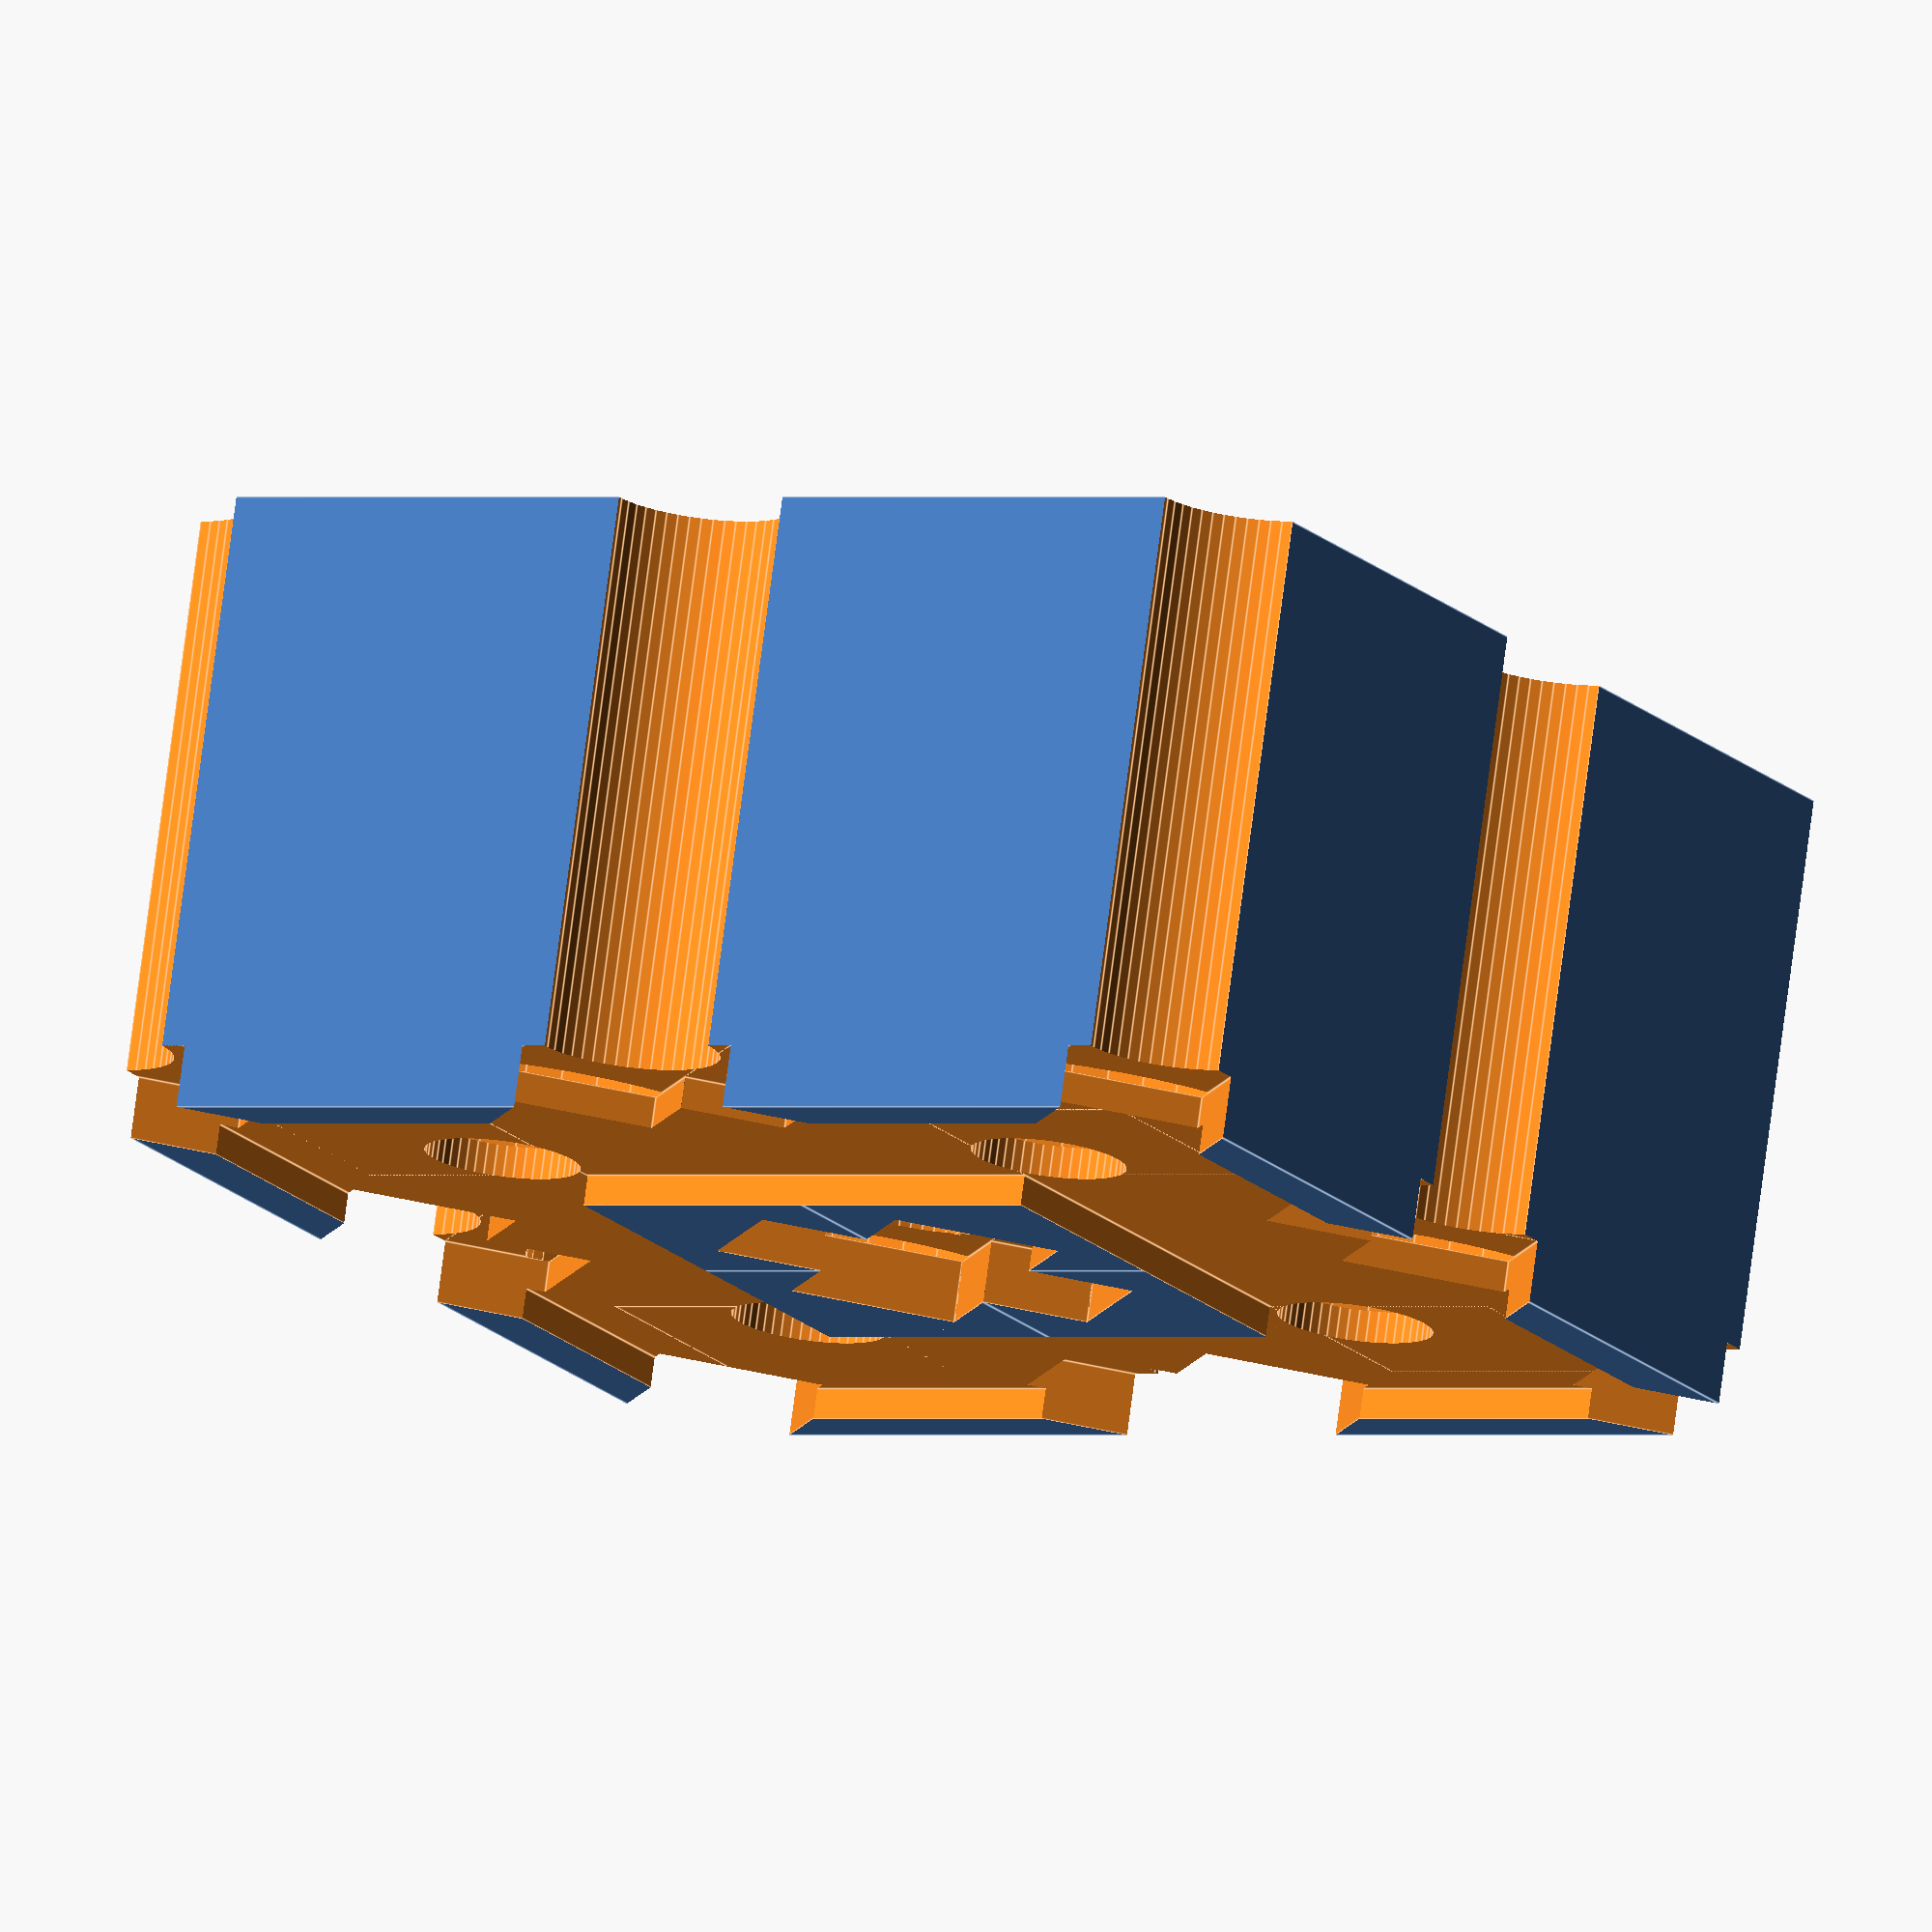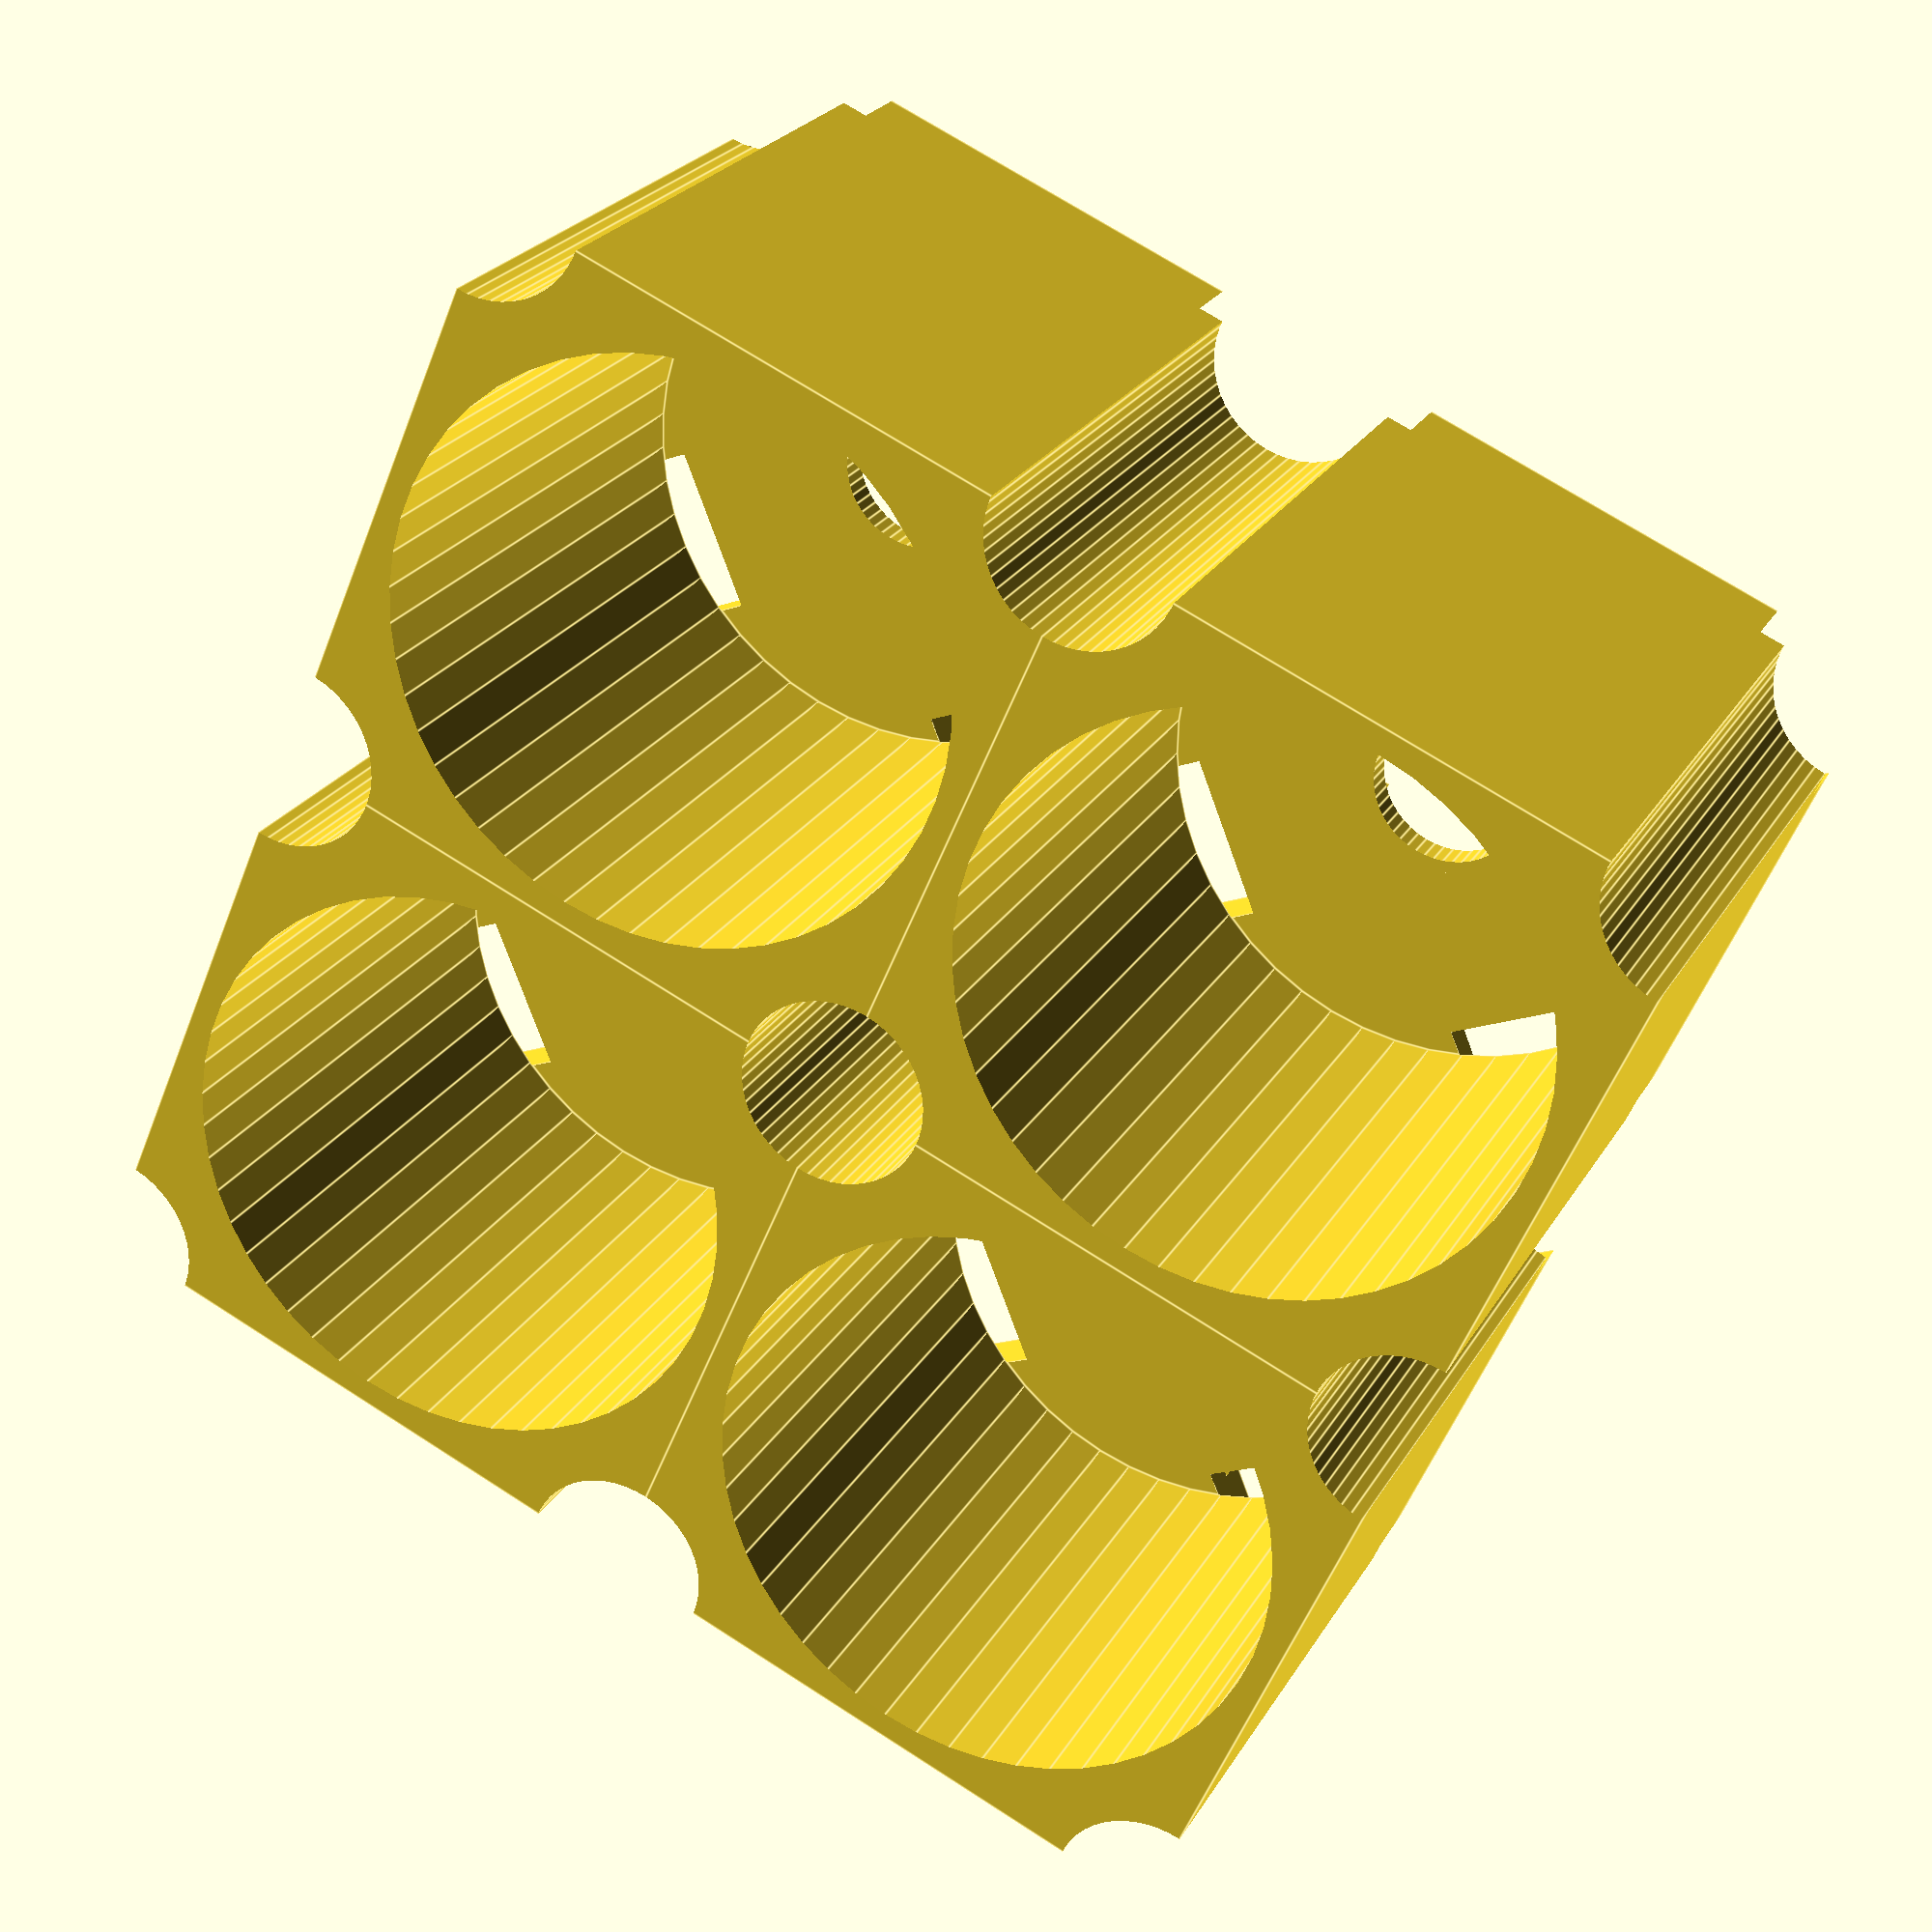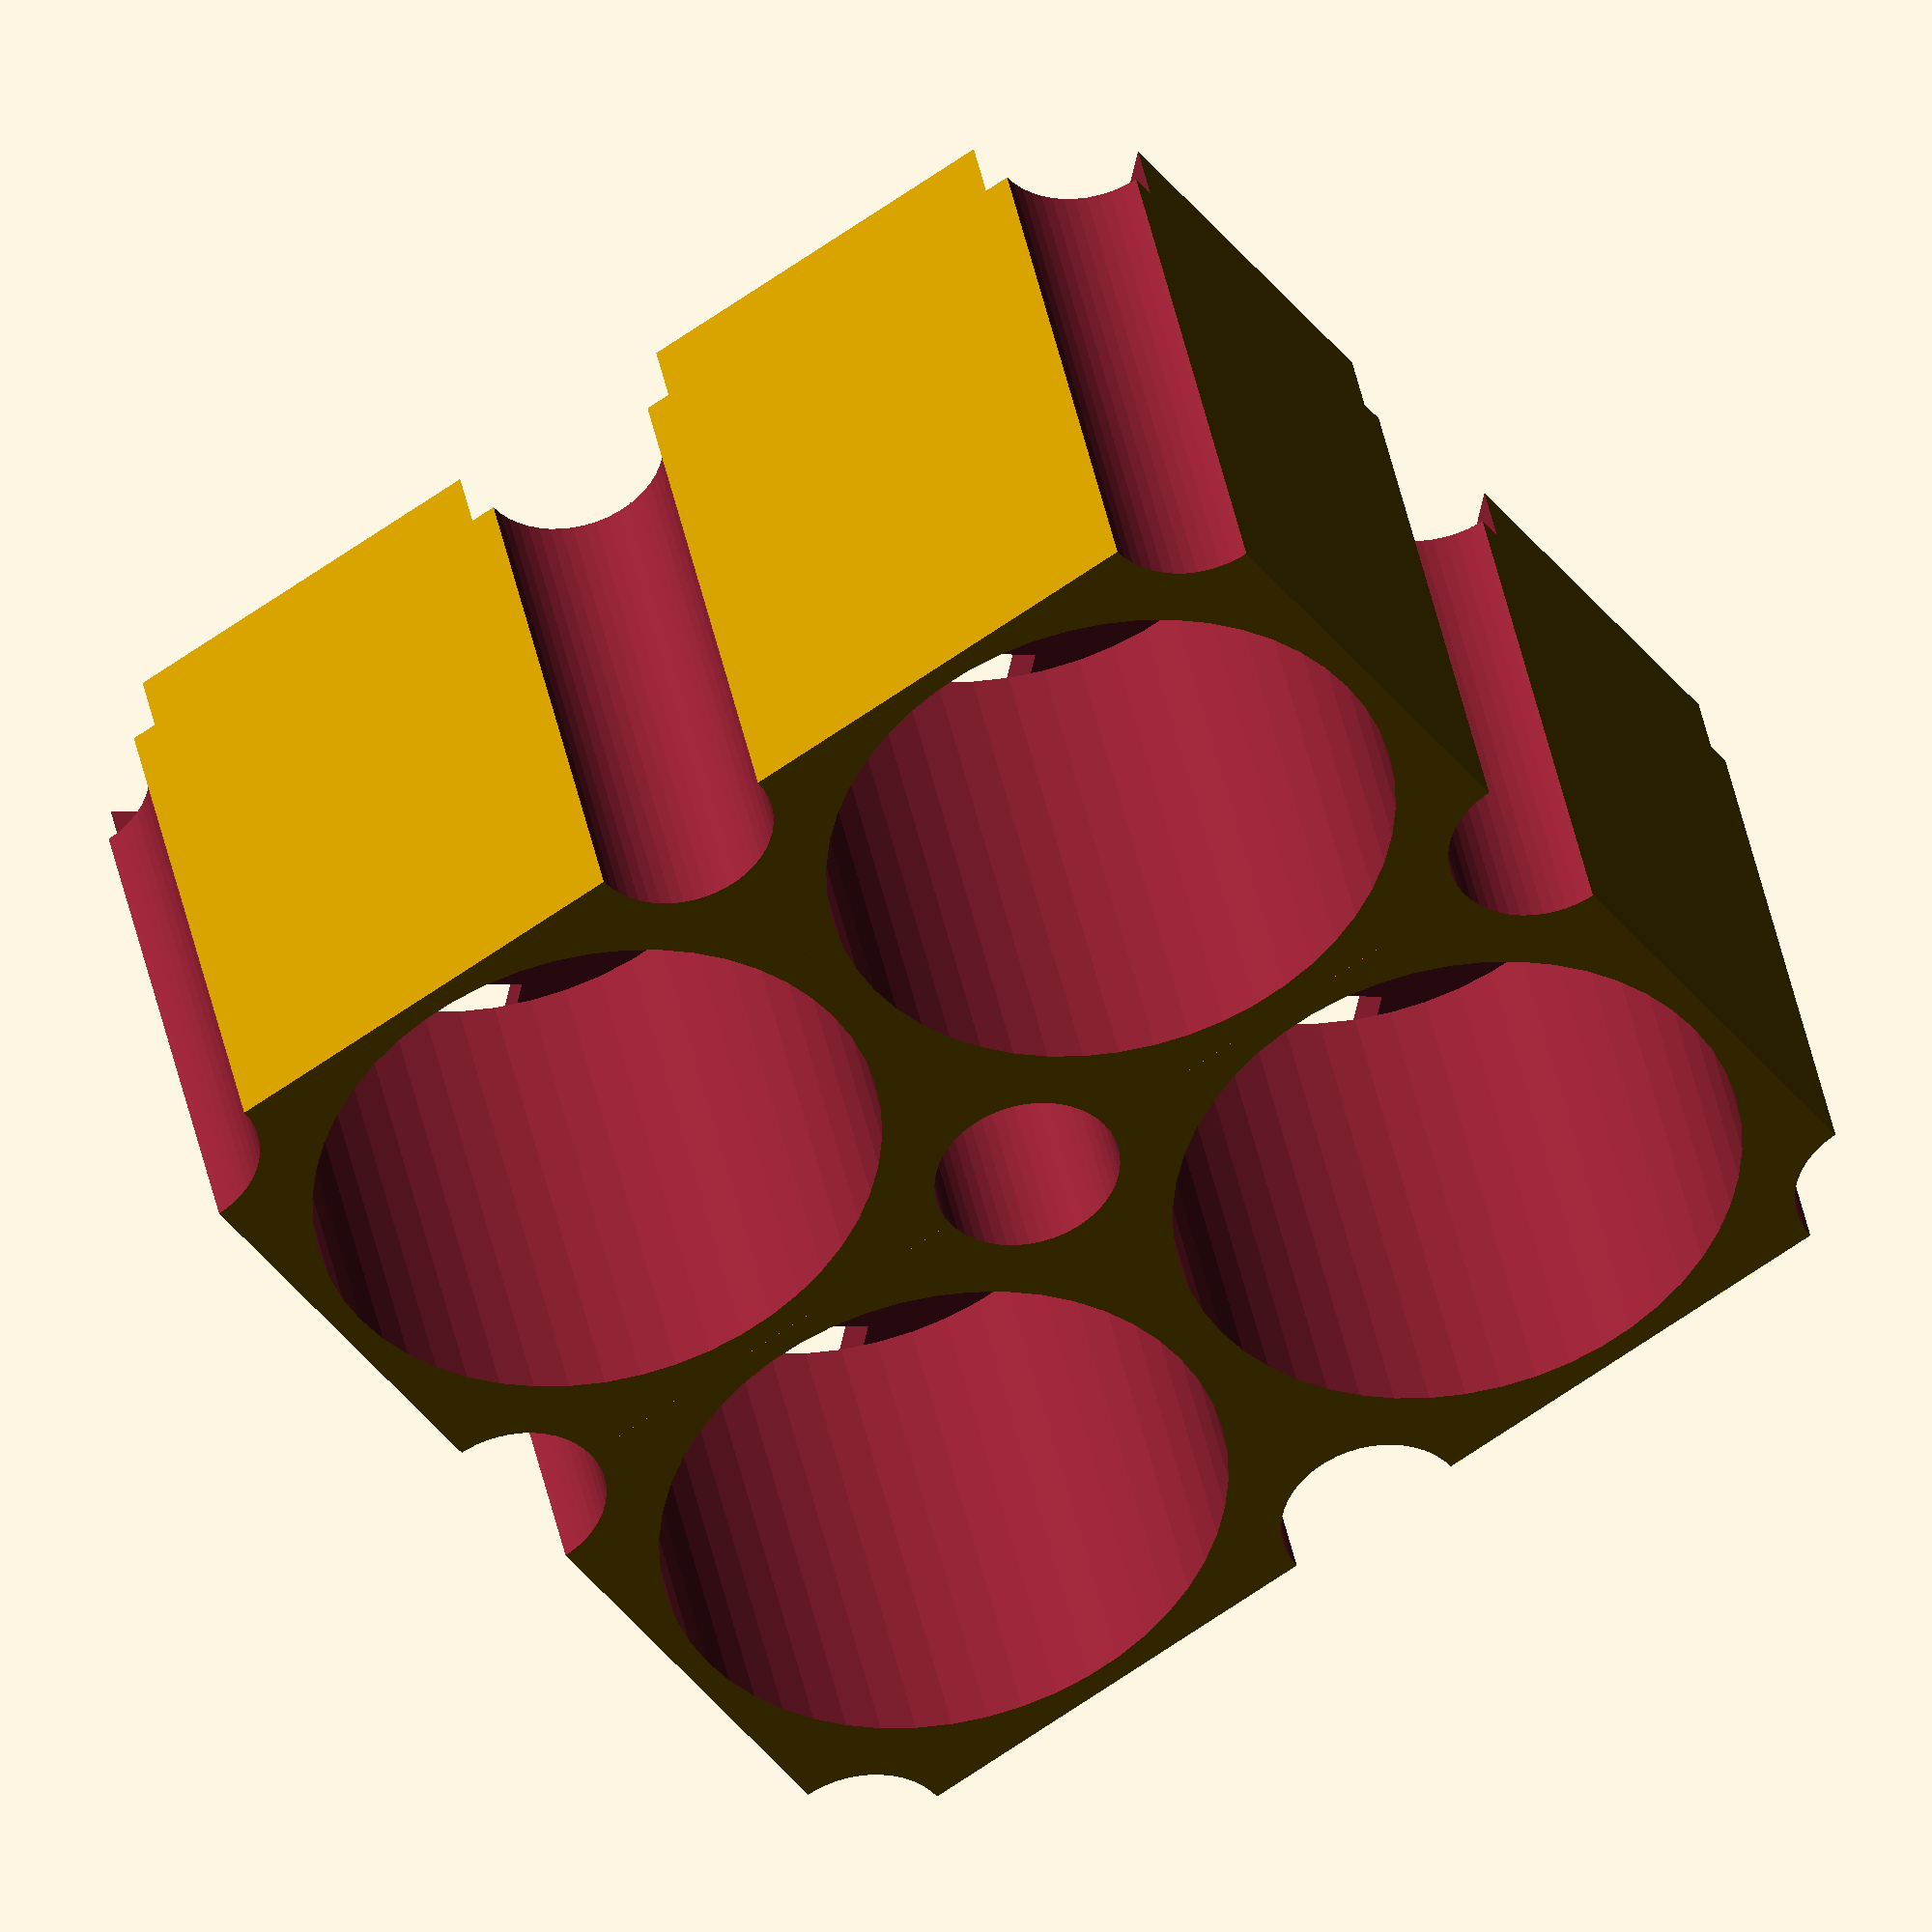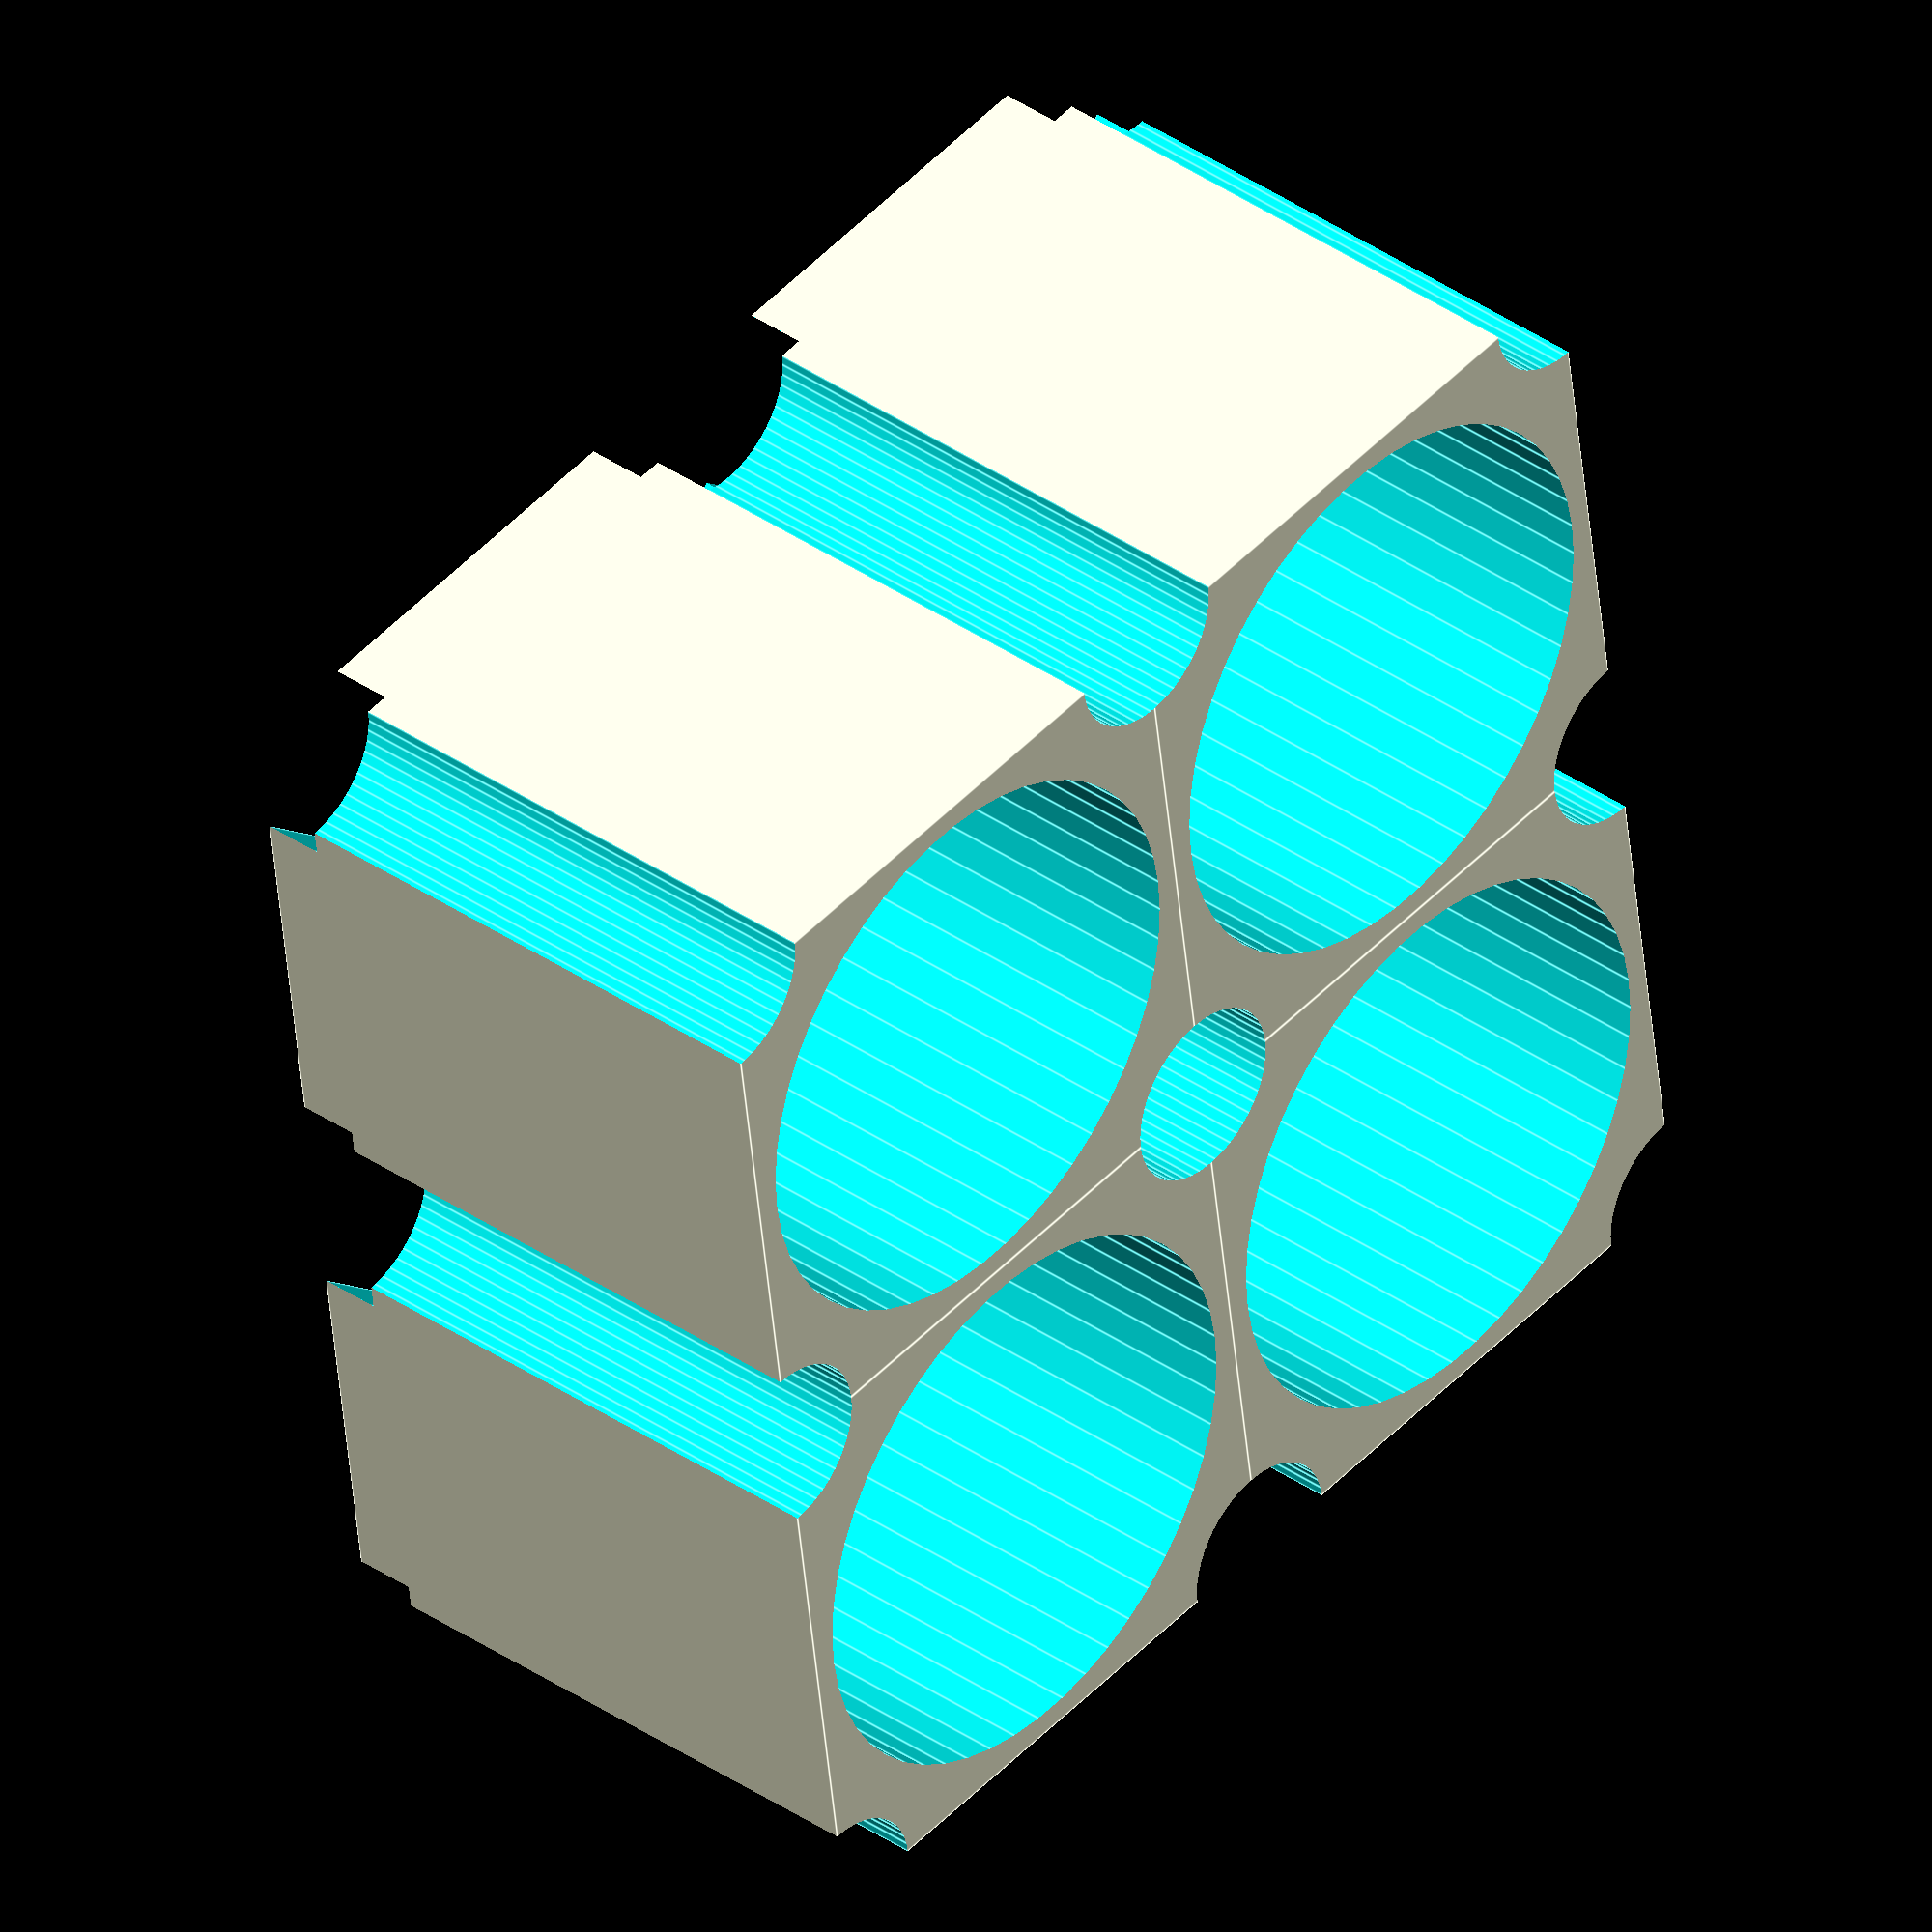
<openscad>
module one(x,y){
    difference(){
        translate([0,0,20/2])cube([20,20,20],center=true);

        //center hole: if(bad 3dprinter)r=9.4
        translate([0,0,20/2+2])cylinder(20, r=9.2,center=true,$fn=50);
        translate([0,0,0])cylinder(100, r=2.5,center=true,$fn=50);

        //4 corner
        translate([+10,+10,0])cylinder(66, r=3,center=true,$fn=50);
        translate([-10,-10,0])cylinder(66, r=3,center=true,$fn=50);
        translate([-10,+10,0])cylinder(66, r=3,center=true,$fn=50);
        translate([+10,-10,0])cylinder(66, r=3,center=true,$fn=50);

        //bottom +shape
        //cube([21,8,2.01],center=true);
        //cube([8,21,2.01],center=true);

        //bottom xshape
        rotate([0,0,45])translate([18,0,1])cube([20,5.4,2.01],center=true);
        rotate([0,0,135])translate([18,0,1])cube([20,5.4,2.01],center=true);
        rotate([0,0,225])translate([18,0,1])cube([20,5.4,2.01],center=true);
        rotate([0,0,315])translate([18,0,1])cube([20,5.4,2.01],center=true);
/*
        translate([0,0,2.0-0.3])cylinder(0.61, r=4,center=true,$fn=50);
        translate([0,0,0.8+0.3])cylinder(0.61, r=5,center=true,$fn=50);

        union(){
            rotate([0,0,45])translate([10,0,0.4])cube([20,5,0.81],center=true);
            rotate([0,0,-45])translate([0.0,0.0,0.4])cube([19,19,0.81],center=true);
        }
*/
    }
/*
    translate([0,-9.75,0.5])cube([10,0.5,1],center=true);
    translate([0, 9.75,0.5])cube([10,0.5,1],center=true);
    translate([-9.75,0,0.5])cube([0.5,10,1],center=true);
    translate([ 9.75,0,0.5])cube([0.5,10,1],center=true);
*/
}

//four
difference(){
union(){
translate([10,10,0])rotate([0,0,-90])one();
translate([30,10,0])rotate([0,0,-90])one();
translate([10,30,0])rotate([0,0,-90])one();
translate([30,30,0])rotate([0,0,-90])one();
}
translate([ 20, 5+2,0.49])cube([32,10,1],center=true);
translate([ 20,35-2,0.49])cube([32,10,1],center=true);
translate([ 5+2, 20,0.49])cube([10,32, 1],center=true);
translate([35-2, 20,0.49])cube([10,32, 1],center=true);
}

/*
translate([10,10,0])rotate([0,0,-90])one();
translate([30,10,0])rotate([0,0,-90])one();

translate([50,10,0])rotate([0,0,-90])one();
translate([70,10,0])rotate([0,0,-90])one();
translate([90,10,0])rotate([0,0,-90])one();
translate([110,10,0])rotate([0,0,-90])one();

translate([10,30,0])rotate([0,0,-90])one();
translate([30,30,0])rotate([0,0,-90])one();

translate([50,30,0])rotate([0,0,-90])one();
translate([70,30,0])rotate([0,0,-90])one();
translate([90,30,0])rotate([0,0,-90])one();
translate([110,30,0])rotate([0,0,-90])one();

translate([10,50,0])rotate([0,0,-90])one();
translate([30,50,0])rotate([0,0,-90])one();
translate([50,50,0])rotate([0,0,-90])one();
translate([70,50,0])rotate([0,0,-90])one();
translate([90,50,0])rotate([0,0,-90])one();
translate([110,50,0])rotate([0,0,-90])one();

translate([10,70,0])one();
translate([30,70,0])one();
translate([50,70,0])one();
translate([70,70,0])one();
translate([90,70,0])one();
translate([110,70,0])one();

translate([10,90,0])one();
translate([30,90,0])one();
translate([50,90,0])one();
translate([70,90,0])one();
translate([90,90,0])one();
translate([110,90,0])one();

translate([10,110,0])one();
translate([30,110,0])one();
translate([50,110,0])one();
translate([70,110,0])one();
translate([90,110,0])one();
translate([110,110,0])one();
*/
</openscad>
<views>
elev=103.1 azim=209.3 roll=352.5 proj=o view=edges
elev=155.4 azim=23.3 roll=156.3 proj=p view=edges
elev=317.8 azim=236.0 roll=348.8 proj=o view=solid
elev=322.1 azim=262.2 roll=311.4 proj=o view=edges
</views>
